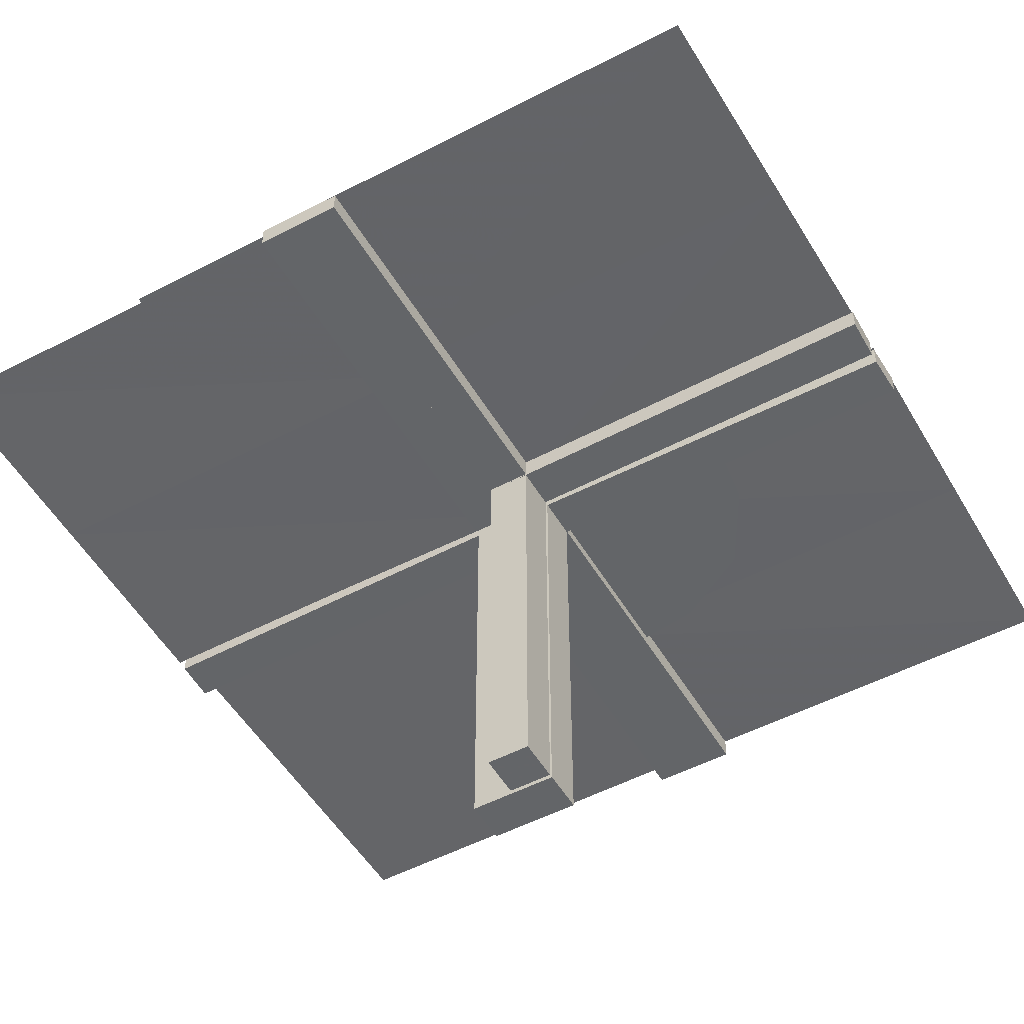
<metadata>
{"format":"obj","ext":"obj","renderer":"f3d","projection":"perspective","resolution":1024,"background":"white","views":[{"elev":-51.4,"azim":-60.3,"up":"+Z"}]}
</metadata>
<code>
v 0 0 0
v 0 -0.2757 0
v 0 0.5 0
v -0.05615 0.5011 0.01414
v -0.05615 0.5011 -0.01086
v -0.05615 -0.5011 0.01086
v -0.05615 -0.5011 -0.01414
v 0.4999 -0.04923 -0.0125
v 0.4999 -0.04923 0.0125
v 0.4999 0.496 0.01086
v 0.4999 -0.496 0.01086
v 0.4999 0.04923 -0.0125
v 0.4999 0.04923 0.0125
v -0.04264 0.3756 0.01414
v -0.04264 0.3756 -0.01086
v -0.04264 -0.3756 0.01086
v -0.04264 -0.3756 -0.01414
v -0.05217 0.01222 0.2508
v -0.05217 -0.03722 -0.2508
v -0.05217 -0.005974 -0.2508
v -0.05217 0.005974 0.2508
v -0.05217 0.03722 0.2508
v -0.05217 -0.01222 -0.2508
v -0.05217 0.04347 0.2508
v -0.05217 -0.04347 -0.2508
v 0.04889 -0.3758 0.01086
v 0.04889 -0.3758 -0.01414
v 0.04889 0.3758 0.01086
v 0.04889 0.3758 -0.01414
v 0.002128 -0.0002707 -0.5
v 0.002128 -0.04973 -0.5
v 0.002128 0.04973 -0.5
v 0.002128 0.0002707 -0.5
v -0.01563 0.1247 0.01414
v -0.01563 0.1247 -0.01086
v -0.01563 -0.1247 0.01086
v -0.01563 -0.1247 -0.01414
v -0.3764 0.0431 -0.0125
v -0.3764 0.0431 0.0125
v -0.3764 -0.0431 -0.0125
v -0.3764 -0.0431 0.0125
v -0.002148 0.01223 0.3754
v -0.002148 -0.005977 -0.3754
v -0.002148 0.005977 0.3754
v -0.002148 -0.01223 -0.3754
v -0.002148 0.04348 0.3754
v -0.002148 -0.03723 -0.3754
v -0.002148 0.03723 0.3754
v -0.002148 -0.04348 -0.3754
v 0.04164 0.2505 0.01086
v 0.04164 0.2505 -0.01414
v 0.04164 -0.2505 0.01086
v 0.04164 -0.2505 -0.01414
v -0.002122 -0.0007312 0.01414
v -0.002122 -0.0007312 -0.01086
v -0.002122 0.0007312 0.01086
v -0.002122 0.0007312 -0.01414
v 0.05215 0.01223 -0.3754
v 0.05215 0.04348 -0.3754
v 0.05215 -0.03723 -0.3754
v 0.05215 -0.005977 -0.3754
v 0.05215 0.005977 -0.3754
v 0.05215 0.03723 -0.3754
v 0.05215 -0.04348 -0.3754
v 0.05215 -0.01223 -0.3754
v 0.2522 0.4979 0.01168
v 0.2522 -0.4979 0.01168
v 0.006052 0.0002767 -0.0125
v 0.006052 0.0002767 0.0125
v 0.006052 -0.0002767 -0.0125
v 0.006052 -0.0002767 0.0125
v -0.3764 -0.03685 -0.0125
v -0.3764 -0.03685 0.0125
v -0.3764 0.03685 -0.0125
v -0.3764 0.03685 0.0125
v -0.2529 -0.04323 -0.0125
v -0.2529 -0.04323 0.0125
v -0.2529 0.04323 -0.0125
v -0.2529 0.04323 0.0125
v -0.009377 -0.1246 0.01086
v -0.009377 -0.1246 -0.01414
v -0.009377 0.1246 0.01414
v -0.009377 0.1246 -0.01086
v 0.006134 0.4999 0.01086
v 0.006134 0.4999 -0.01414
v 0.006134 -0.4999 0.01086
v 0.006134 -0.4999 -0.01414
v 0.1174 -0.2617 0
v 0.04789 -0.2506 0.01086
v 0.04789 -0.2506 -0.01414
v 0.04789 0.2506 0.01086
v 0.04789 0.2506 -0.01414
v -0.05219 0.01222 0.1262
v -0.05219 0.04347 0.1262
v -0.05219 -0.03722 -0.1262
v -0.05219 -0.005972 -0.1262
v -0.05219 0.005972 0.1262
v -0.05219 0.03722 0.1262
v -0.05219 -0.04347 -0.1262
v -0.05219 -0.01222 -0.1262
v -0.2918 0.291 0
v -0.2529 0.03698 -0.0125
v -0.2529 0.03698 0.0125
v -0.2529 -0.03698 -0.0125
v -0.2529 -0.03698 0.0125
v -0.01663 -0.2499 0.01086
v -0.01663 -0.2499 -0.01414
v -0.01663 0.2499 0.01414
v -0.01663 0.2499 -0.01086
v -0.1294 -0.04335 -0.0125
v -0.1294 -0.04335 0.0125
v -0.1294 0.04335 -0.0125
v -0.1294 0.04335 0.0125
v 0.04064 0.1253 0.01086
v 0.04064 0.1253 -0.01414
v 0.04064 -0.1253 0.01086
v 0.04064 -0.1253 -0.01414
v -0.00591 0.04972 -0.0125
v -0.00591 0.04972 0.0125
v -0.00591 -0.04972 -0.0125
v -0.00591 -0.04972 0.0125
v 0.004632 0.4999 0.0125
v 0.004632 -0.4999 0.0125
v 0.002207 -0.0002808 -0.00164
v 0.002207 -0.04972 -0.001641
v 0.002207 0.04972 -0.001641
v 0.002207 0.0002808 -0.00164
v -0.002168 0.01222 0.2508
v -0.002168 0.04347 0.2508
v -0.002168 -0.03722 -0.2508
v -0.002168 -0.005974 -0.2508
v -0.002168 0.005974 0.2508
v -0.002168 0.03722 0.2508
v -0.002168 -0.04347 -0.2508
v -0.002168 -0.01222 -0.2508
v 0.1295 0.00585 -0.0125
v 0.1295 0.00585 0.0125
v 0.1295 -0.00585 -0.0125
v 0.1295 -0.00585 0.0125
v 0.253 0.0005233 0.0125
v 0.253 -0.0005233 0.0125
v 0.05213 -0.0002707 -0.5
v 0.05213 -0.04973 -0.5
v 0.05213 0.04973 -0.5
v 0.05213 0.0002707 -0.5
v -0.05214 -0.0004241 0.01086
v -0.05214 -0.0004241 -0.01414
v -0.05214 0.0004241 0.01414
v -0.05214 0.0004241 -0.01086
v -0.1294 0.0371 -0.0125
v -0.1294 0.0371 0.0125
v -0.1294 -0.0371 -0.0125
v -0.1294 -0.0371 0.0125
v -0.01038 0.2497 0.01414
v -0.01038 0.2497 -0.01086
v -0.01038 -0.2497 0.01086
v -0.01038 -0.2497 -0.01414
v 0.01215 -0.2757 0
v -0.225 0.5 0
v -0.239 0.3818 0
v 0.1295 -0.0121 -0.0125
v 0.1295 -0.0121 0.0125
v 0.1295 0.0121 -0.0125
v 0.1295 0.0121 0.0125
v 0.04689 0.1254 0.01086
v 0.04689 0.1254 -0.01414
v 0.04689 -0.1254 0.01086
v 0.04689 -0.1254 -0.01414
v 0.253 0.005727 -0.0125
v 0.253 0.005727 0.0125
v 0.253 -0.005727 -0.0125
v 0.253 -0.005727 0.0125
v -0.05221 -0.0002808 0.001631
v -0.05221 0.0002808 -0.001631
v -0.01763 -0.375 0.01086
v -0.01763 -0.375 -0.01414
v -0.01763 0.375 0.01414
v -0.01763 0.375 -0.01086
v -0.05221 -0.04972 -0.001632
v -0.05221 0.04972 0.001632
v -0.3765 0.01185 -0.0125
v -0.3765 0.01185 0.0125
v -0.3765 -0.01185 -0.0125
v -0.3765 -0.01185 0.0125
v 0.253 0.01198 -0.0125
v 0.253 0.01198 0.0125
v 0.253 -0.01198 -0.0125
v 0.253 -0.01198 0.0125
v 0.01138 0.3749 0.01086
v 0.01138 0.3749 -0.01414
v 0.01138 -0.3749 0.01086
v 0.01138 -0.3749 -0.01414
v 0.3765 -0.005603 -0.0125
v 0.3765 -0.005603 0.0125
v 0.3765 0.005603 -0.0125
v 0.3765 0.005603 0.0125
v 0.002188 0.01222 -0.1262
v 0.002188 0.04347 -0.1262
v 0.002188 -0.03722 -0.1262
v 0.002188 -0.005972 -0.1262
v 0.002188 0.005972 -0.1262
v 0.002188 0.03722 -0.1262
v 0.002188 -0.04347 -0.1262
v 0.002188 -0.01222 -0.1262
v -0.5 0 0
v -0.5 -0.0007698 -0.0125
v -0.5 -0.0007698 0.0125
v -0.5 0.2243 0
v -0.5 0.0007698 -0.0125
v -0.5 0.0007698 0.0125
v 0.5 -0.0007698 -0.0125
v 0.5 -0.0007698 0.0125
v 0.5 0.0007698 -0.0125
v 0.5 0.0007698 0.0125
v -0.002188 0.01222 0.1262
v -0.002188 0.04347 0.1262
v -0.002188 -0.03722 -0.1262
v -0.002188 -0.005972 -0.1262
v -0.002188 0.005972 0.1262
v -0.002188 0.03722 0.1262
v -0.002188 -0.04347 -0.1262
v -0.002188 -0.01222 -0.1262
v -0.3765 -0.005603 -0.0125
v -0.3765 -0.005603 0.0125
v -0.3765 0.005603 -0.0125
v -0.3765 0.005603 0.0125
v -0.01138 0.3749 0.01414
v -0.01138 0.3749 -0.01086
v -0.01138 -0.3749 0.01086
v -0.01138 -0.3749 -0.01414
v -0.253 0.01198 -0.0125
v -0.253 0.01198 0.0125
v -0.253 -0.01198 -0.0125
v -0.253 -0.01198 0.0125
v 0.3765 0.01185 -0.0125
v 0.3765 0.01185 0.0125
v 0.3765 -0.01185 -0.0125
v 0.3765 -0.01185 0.0125
v 0.05221 -0.04972 -0.001632
v 0.05221 0.04972 -0.001632
v 0.01763 -0.375 0.01086
v 0.01763 -0.375 -0.01414
v 0.01763 0.375 0.01086
v 0.01763 0.375 -0.01414
v 0.05221 -0.0002808 -0.001631
v 0.05221 0.0002808 -0.001631
v -0.253 0.005727 -0.0125
v -0.253 0.005727 0.0125
v -0.253 -0.005727 -0.0125
v -0.253 -0.005727 0.0125
v -0.04689 0.1254 0.01414
v -0.04689 0.1254 -0.01086
v -0.04689 -0.1254 0.01086
v -0.04689 -0.1254 -0.01414
v -0.1295 -0.0121 -0.0125
v -0.1295 -0.0121 0.0125
v -0.1295 0.0121 -0.0125
v -0.1295 0.0121 0.0125
v 0.01038 0.2497 0.01086
v 0.01038 0.2497 -0.01414
v 0.01038 -0.2497 0.01086
v 0.01038 -0.2497 -0.01414
v 0.1294 0.0371 -0.0125
v 0.1294 0.0371 0.0125
v 0.1294 -0.0371 -0.0125
v 0.1294 -0.0371 0.0125
v 0.05214 -0.0004241 0.01086
v 0.05214 -0.0004241 -0.01414
v 0.05214 0.0004241 0.01086
v 0.05214 0.0004241 -0.01414
v -0.05213 -0.0002707 0.5
v -0.05213 -0.04973 -0.5
v -0.05213 0.04973 0.5
v -0.05213 0.0002707 -0.5
v -0.253 0.0005233 0.0125
v -0.253 -0.0005233 -0.0125
v -0.1295 0.00585 -0.0125
v -0.1295 0.00585 0.0125
v -0.1295 -0.00585 -0.0125
v -0.1295 -0.00585 0.0125
v 0.002168 0.01222 -0.2508
v 0.002168 0.04347 -0.2508
v 0.002168 -0.03722 -0.2508
v 0.002168 -0.005974 -0.2508
v 0.002168 0.005974 -0.2508
v 0.002168 0.03722 -0.2508
v 0.002168 -0.04347 -0.2508
v 0.002168 -0.01222 -0.2508
v -0.002207 -0.0002808 0.00164
v -0.002207 -0.04972 -0.001641
v -0.002207 0.04972 0.001641
v -0.002207 0.0002808 -0.00164
v -0.004632 0.4999 -0.0125
v -0.004632 -0.4999 0.0125
v 0.00591 0.04972 -0.0125
v 0.00591 0.04972 0.0125
v 0.00591 -0.04972 -0.0125
v 0.00591 -0.04972 0.0125
v -0.04064 0.1253 0.01414
v -0.04064 0.1253 -0.01086
v -0.04064 -0.1253 0.01086
v -0.04064 -0.1253 -0.01414
v 0.1294 -0.04335 -0.0125
v 0.1294 -0.04335 0.0125
v 0.1294 0.04335 -0.0125
v 0.1294 0.04335 0.0125
v -0.3826 0.2383 0
v 0.01663 -0.2499 0.01086
v 0.01663 -0.2499 -0.01414
v 0.01663 0.2499 0.01086
v 0.01663 0.2499 -0.01414
v 0.2529 0.03698 -0.0125
v 0.2529 0.03698 0.0125
v 0.2529 -0.03698 -0.0125
v 0.2529 -0.03698 0.0125
v 0.2082 -0.209 0
v 0.05219 0.01222 -0.1262
v 0.05219 0.04347 -0.1262
v 0.05219 -0.03722 -0.1262
v 0.05219 -0.005972 -0.1262
v 0.05219 0.005972 -0.1262
v 0.05219 0.03722 -0.1262
v 0.05219 -0.04347 -0.1262
v 0.05219 -0.01222 -0.1262
v -0.04789 -0.2506 0.01086
v -0.04789 -0.2506 -0.01414
v -0.04789 0.2506 0.01414
v -0.04789 0.2506 -0.01086
v -0.006134 0.4999 0.01414
v -0.006134 0.4999 -0.01086
v -0.006134 -0.4999 0.01086
v -0.006134 -0.4999 -0.01414
v 0.009377 -0.1246 0.01086
v 0.009377 -0.1246 -0.01414
v 0.009377 0.1246 0.01086
v 0.009377 0.1246 -0.01414
v 0.2529 -0.04323 -0.0125
v 0.2529 -0.04323 0.0125
v 0.2529 0.04323 -0.0125
v 0.2529 0.04323 0.0125
v 0.3764 -0.03685 -0.0125
v 0.3764 -0.03685 0.0125
v 0.3764 0.03685 -0.0125
v 0.3764 0.03685 0.0125
v -0.006052 0.0002767 -0.0125
v -0.006052 0.0002767 0.0125
v -0.006052 -0.0002767 -0.0125
v -0.006052 -0.0002767 0.0125
v -0.2522 0.4979 -0.01168
v -0.2522 -0.4979 0.01168
v -0.05215 0.01223 0.3754
v -0.05215 0.04348 0.3754
v -0.05215 -0.03723 -0.3754
v -0.05215 -0.005977 -0.3754
v -0.05215 0.005977 0.3754
v -0.05215 0.03723 0.3754
v -0.05215 -0.04348 -0.3754
v -0.05215 -0.01223 -0.3754
v 0.002122 -0.0007312 0.01086
v 0.002122 -0.0007312 -0.01414
v 0.002122 0.0007312 0.01086
v 0.002122 0.0007312 -0.01414
v 0.275 0 0
v 0.275 -0.01322 0
v -0.04164 0.2505 0.01414
v -0.04164 0.2505 -0.01086
v -0.04164 -0.2505 0.01086
v -0.04164 -0.2505 -0.01414
v 0.002148 0.04348 -0.3754
v 0.002148 -0.03723 -0.3754
v 0.002148 0.03723 -0.3754
v 0.002148 -0.04348 -0.3754
v 0.002148 0.01223 -0.3754
v 0.002148 -0.005977 -0.3754
v 0.002148 0.005977 -0.3754
v 0.002148 -0.01223 -0.3754
v 0.3764 0.0431 -0.0125
v 0.3764 0.0431 0.0125
v 0.3764 -0.0431 -0.0125
v 0.3764 -0.0431 0.0125
v 0.261 -0.1182 0
v 0.01563 0.1247 0.01086
v 0.01563 0.1247 -0.01414
v 0.01563 -0.1247 0.01086
v 0.01563 -0.1247 -0.01414
v -0.002128 -0.0002707 0.5
v -0.002128 -0.04973 -0.5
v -0.002128 0.04973 0.5
v -0.002128 0.0002707 -0.5
v -0.04889 -0.3758 0.01086
v -0.04889 -0.3758 -0.01414
v -0.04889 0.3758 0.01414
v -0.04889 0.3758 -0.01086
v 0.05217 0.04347 -0.2508
v 0.05217 -0.04347 -0.2508
v 0.05217 0.01222 -0.2508
v 0.05217 -0.03722 -0.2508
v 0.05217 -0.005974 -0.2508
v 0.05217 0.005974 -0.2508
v 0.05217 0.03722 -0.2508
v 0.05217 -0.01222 -0.2508
v 0.04264 0.3756 0.01086
v 0.04264 0.3756 -0.01414
v 0.04264 -0.3756 0.01086
v 0.04264 -0.3756 -0.01414
v -0.4999 -0.04923 -0.0125
v -0.4999 -0.04923 0.0125
v -0.4999 0.496 -0.01086
v -0.4999 -0.496 0.01086
v -0.4999 0.04923 -0.0125
v -0.4999 0.04923 0.0125
v 0.05615 0.5011 0.01086
v 0.05615 0.5011 -0.01414
v 0.05615 -0.5011 0.01086
v 0.05615 -0.5011 -0.01414
f 350 275 346
f 409 210 275
f 350 346 294
f 409 275 350
f 255 233 279
f 233 183 249
f 110 76 152
f 76 40 104
f 249 223 209
f 183 209 223
f 209 183 406
f 345 249 209
f 255 279 345
f 249 345 279
f 255 152 104
f 255 345 152
f 233 104 72
f 76 406 40
f 72 40 406
f 152 120 110
f 76 110 120
f 120 406 76
f 210 346 345
f 407 210 209
f 121 407 406
f 346 121 120
f 256 280 234
f 234 250 184
f 111 153 77
f 77 105 41
f 250 210 224
f 184 224 210
f 210 407 184
f 346 210 250
f 256 346 280
f 250 280 346
f 256 234 105
f 256 153 346
f 234 184 73
f 77 41 407
f 73 407 41
f 153 111 121
f 77 121 111
f 121 77 407
f 233 249 279
f 183 223 249
f 76 104 152
f 40 72 104
f 183 72 406
f 255 104 233
f 345 120 152
f 233 72 183
f 210 345 209
f 407 209 406
f 121 406 120
f 346 120 345
f 280 250 234
f 250 224 184
f 153 105 77
f 105 73 41
f 407 73 184
f 256 105 153
f 153 121 346
f 234 73 105
f 174 179 292
f 387 290 272
f 45 43 135
f 135 131 222
f 49 47 134
f 134 130 221
f 131 292 218
f 222 218 292
f 292 290 222
f 389 292 131
f 45 389 43
f 131 43 389
f 45 135 130
f 387 389 47
f 135 222 217
f 134 221 290
f 217 290 221
f 47 49 387
f 134 387 49
f 387 134 290
f 274 174 292
f 353 357 25
f 19 25 99
f 354 358 23
f 20 23 100
f 25 179 99
f 95 99 179
f 179 174 100
f 272 179 25
f 353 272 357
f 25 357 272
f 353 19 358
f 274 272 353
f 19 95 23
f 20 96 174
f 100 174 96
f 358 354 274
f 20 274 354
f 274 20 174
f 274 389 272
f 179 290 292
f 290 179 272
f 43 131 135
f 131 218 222
f 47 130 134
f 130 217 221
f 290 217 222
f 45 130 47
f 389 45 47
f 135 217 130
f 274 292 389
f 353 25 19
f 19 99 95
f 354 23 20
f 20 100 96
f 179 100 95
f 19 23 358
f 274 353 358
f 95 100 23
f 389 387 272
f 302 368 254
f 368 17 326
f 81 157 37
f 157 230 107
f 326 391 7
f 17 7 391
f 7 17 332
f 147 326 7
f 302 254 147
f 326 147 254
f 302 37 107
f 57 37 147
f 368 107 176
f 157 332 230
f 176 230 332
f 37 57 81
f 157 81 57
f 57 332 157
f 6 146 147
f 331 6 7
f 56 331 332
f 146 56 57
f 301 253 367
f 367 325 16
f 80 36 156
f 156 106 229
f 325 6 390
f 16 390 6
f 6 331 16
f 146 6 325
f 301 146 253
f 325 253 146
f 301 367 106
f 56 146 36
f 367 16 175
f 156 229 331
f 175 331 229
f 36 80 56
f 156 56 80
f 56 156 331
f 368 326 254
f 17 391 326
f 157 107 37
f 230 176 107
f 17 176 332
f 302 107 368
f 37 302 147
f 368 176 17
f 6 147 7
f 331 7 332
f 56 332 57
f 146 57 147
f 253 325 367
f 325 390 16
f 36 106 156
f 106 175 229
f 331 175 16
f 301 106 36
f 146 301 36
f 367 175 106
f 349 276 347
f 408 206 276
f 349 347 293
f 408 276 349
f 173 180 289
f 388 291 273
f 42 44 128
f 128 132 215
f 46 48 129
f 129 133 216
f 132 289 219
f 215 219 289
f 289 291 215
f 386 289 132
f 42 386 44
f 132 44 386
f 42 128 133
f 388 386 48
f 128 215 220
f 129 216 291
f 220 291 216
f 48 46 388
f 129 388 46
f 388 129 291
f 271 173 289
f 356 352 24
f 22 24 94
f 355 351 18
f 21 18 93
f 24 180 94
f 98 94 180
f 180 173 93
f 273 180 24
f 356 273 352
f 24 352 273
f 356 22 351
f 271 273 356
f 22 98 18
f 21 97 173
f 93 173 97
f 351 355 271
f 21 271 355
f 271 21 173
f 271 386 273
f 180 291 289
f 291 180 273
f 44 132 128
f 132 219 215
f 48 133 129
f 133 220 216
f 291 220 215
f 42 133 48
f 386 42 48
f 128 220 133
f 271 289 386
f 356 24 22
f 22 94 98
f 355 18 21
f 21 93 97
f 180 93 98
f 22 18 351
f 271 356 351
f 98 93 18
f 386 388 273
f 258 232 278
f 232 182 248
f 113 79 151
f 79 39 103
f 248 226 207
f 182 207 226
f 207 182 411
f 348 248 207
f 258 278 348
f 248 348 278
f 258 151 103
f 258 348 151
f 232 103 75
f 79 411 39
f 75 39 411
f 151 119 113
f 79 113 119
f 119 411 79
f 206 347 348
f 410 206 207
f 118 410 411
f 347 118 119
f 257 277 231
f 231 247 181
f 112 150 78
f 78 102 38
f 247 206 225
f 181 225 206
f 206 410 181
f 347 206 247
f 257 347 277
f 247 277 347
f 257 231 102
f 257 150 347
f 231 181 74
f 78 38 410
f 74 410 38
f 150 112 118
f 78 118 112
f 118 78 410
f 232 248 278
f 182 226 248
f 79 103 151
f 39 75 103
f 182 75 411
f 258 103 232
f 348 119 151
f 232 75 182
f 206 348 207
f 410 207 411
f 118 411 119
f 347 119 348
f 277 247 231
f 247 225 181
f 150 102 78
f 102 74 38
f 410 74 181
f 257 102 150
f 150 118 347
f 231 74 102
f 299 365 251
f 365 14 327
f 82 154 34
f 154 227 108
f 327 392 4
f 14 4 392
f 4 14 329
f 148 327 4
f 299 251 148
f 327 148 251
f 299 34 108
f 54 34 148
f 365 108 177
f 154 329 227
f 177 227 329
f 34 54 82
f 154 82 54
f 54 329 154
f 5 149 148
f 330 5 4
f 55 330 329
f 149 55 54
f 300 252 366
f 366 328 15
f 83 35 155
f 155 109 228
f 328 5 393
f 15 393 5
f 5 330 15
f 149 5 328
f 300 149 252
f 328 252 149
f 300 366 109
f 55 149 35
f 366 15 178
f 155 228 330
f 178 330 228
f 35 83 55
f 155 55 83
f 55 155 330
f 365 327 251
f 14 392 327
f 154 108 34
f 227 177 108
f 14 177 329
f 299 108 365
f 34 299 148
f 365 177 14
f 5 148 4
f 330 4 329
f 55 329 54
f 149 54 148
f 252 328 366
f 328 393 15
f 35 109 155
f 109 178 228
f 330 178 15
f 300 109 35
f 149 300 35
f 366 178 109
f 307 208 205
f 307 1 101
f 1 307 205
f 3 160 1
f 101 1 160
f 160 3 159
f 1 2 158
f 316 1 88
f 158 88 1
f 1 381 364
f 364 363 1
f 381 1 316
f 67 140 69
f 11 214 140
f 67 69 123
f 11 140 67
f 246 239 127
f 31 125 143
f 376 374 288
f 288 284 204
f 372 370 287
f 287 283 203
f 284 127 200
f 204 200 127
f 127 125 204
f 33 127 284
f 376 33 374
f 284 374 33
f 376 288 283
f 31 33 370
f 288 204 199
f 287 203 125
f 199 125 203
f 370 372 31
f 287 31 372
f 31 287 125
f 145 246 127
f 60 64 395
f 397 395 323
f 61 65 401
f 398 401 324
f 395 239 323
f 319 323 239
f 239 246 324
f 143 239 395
f 60 143 64
f 395 64 143
f 60 397 65
f 145 143 60
f 397 319 401
f 398 320 246
f 324 246 320
f 65 61 145
f 398 145 61
f 145 398 246
f 145 33 143
f 239 125 127
f 125 239 143
f 374 284 288
f 284 200 204
f 370 283 287
f 283 199 203
f 125 199 204
f 376 283 370
f 33 376 370
f 288 199 283
f 145 127 33
f 60 395 397
f 397 323 319
f 61 401 398
f 398 324 320
f 239 324 319
f 397 401 65
f 145 60 65
f 319 324 401
f 33 31 143
f 161 187 138
f 187 237 171
f 303 337 265
f 337 379 314
f 171 193 213
f 237 213 193
f 213 237 8
f 68 171 213
f 161 138 68
f 171 68 138
f 161 265 314
f 161 68 265
f 187 314 341
f 337 8 379
f 341 379 8
f 265 297 303
f 337 303 297
f 297 8 337
f 214 69 68
f 9 214 213
f 298 9 8
f 69 298 297
f 162 139 188
f 188 172 238
f 304 266 338
f 338 315 380
f 172 214 194
f 238 194 214
f 214 9 238
f 69 214 172
f 162 69 139
f 172 139 69
f 162 188 315
f 162 266 69
f 188 238 342
f 338 380 9
f 342 9 380
f 266 304 298
f 338 298 304
f 298 338 9
f 187 171 138
f 237 193 171
f 337 314 265
f 379 341 314
f 237 341 8
f 161 314 187
f 68 297 265
f 187 341 237
f 214 68 213
f 9 213 8
f 298 8 297
f 69 297 68
f 139 172 188
f 172 194 238
f 266 315 338
f 315 342 380
f 9 342 238
f 162 315 266
f 266 298 69
f 188 342 315
f 117 53 168
f 53 405 90
f 334 262 385
f 262 192 309
f 90 27 415
f 405 415 27
f 415 405 87
f 268 90 415
f 117 168 268
f 90 268 168
f 117 385 309
f 362 385 268
f 53 309 242
f 262 87 192
f 242 192 87
f 385 362 334
f 262 334 362
f 362 87 262
f 414 267 268
f 86 414 415
f 361 86 87
f 267 361 362
f 116 167 52
f 52 89 404
f 333 384 261
f 261 308 191
f 89 414 26
f 404 26 414
f 414 86 404
f 267 414 89
f 116 267 167
f 89 167 267
f 116 52 308
f 361 267 384
f 52 404 241
f 261 191 86
f 241 86 191
f 384 333 361
f 261 361 333
f 361 261 86
f 53 90 168
f 405 27 90
f 262 309 385
f 192 242 309
f 405 242 87
f 117 309 53
f 385 117 268
f 53 242 405
f 414 268 415
f 86 415 87
f 361 87 362
f 267 362 268
f 167 89 52
f 89 26 404
f 384 308 261
f 308 241 191
f 86 241 404
f 116 308 384
f 267 116 384
f 52 241 308
f 115 51 166
f 51 403 92
f 336 260 383
f 260 190 311
f 92 29 413
f 403 413 29
f 413 403 85
f 270 92 413
f 115 166 270
f 92 270 166
f 115 383 311
f 360 383 270
f 51 311 244
f 260 85 190
f 244 190 85
f 383 360 336
f 260 336 360
f 360 85 260
f 412 269 270
f 84 412 413
f 359 84 85
f 269 359 360
f 114 165 50
f 50 91 402
f 335 382 259
f 259 310 189
f 91 412 28
f 402 28 412
f 412 84 402
f 269 412 91
f 114 269 165
f 91 165 269
f 114 50 310
f 359 269 382
f 50 402 243
f 259 189 84
f 243 84 189
f 382 335 359
f 259 359 335
f 359 259 84
f 51 92 166
f 403 29 92
f 260 311 383
f 190 244 311
f 403 244 85
f 115 311 51
f 383 115 270
f 51 244 403
f 412 270 413
f 84 413 85
f 359 85 360
f 269 360 270
f 165 91 50
f 91 28 402
f 382 310 259
f 310 243 189
f 84 243 402
f 114 310 382
f 269 114 382
f 50 243 310
f 66 141 71
f 10 212 141
f 66 71 122
f 10 141 66
f 245 240 124
f 32 126 144
f 373 375 281
f 281 285 197
f 369 371 282
f 282 286 198
f 285 124 201
f 197 201 124
f 124 126 197
f 30 124 285
f 373 30 375
f 285 375 30
f 373 281 286
f 32 30 371
f 281 197 202
f 282 198 126
f 202 126 198
f 371 369 32
f 282 32 369
f 32 282 126
f 142 245 124
f 63 59 394
f 400 394 318
f 62 58 396
f 399 396 317
f 394 240 318
f 322 318 240
f 240 245 317
f 144 240 394
f 63 144 59
f 394 59 144
f 63 400 58
f 142 144 63
f 400 322 396
f 399 321 245
f 317 245 321
f 58 62 142
f 399 142 62
f 142 399 245
f 142 30 144
f 240 126 124
f 126 240 144
f 375 285 281
f 285 201 197
f 371 286 282
f 286 202 198
f 126 202 197
f 373 286 371
f 30 373 371
f 281 202 286
f 142 124 30
f 63 394 400
f 400 318 322
f 62 396 399
f 399 317 321
f 240 317 322
f 400 396 58
f 142 63 58
f 322 317 396
f 30 32 144
f 163 185 136
f 185 235 169
f 305 339 263
f 339 377 312
f 169 195 211
f 235 211 195
f 211 235 12
f 70 169 211
f 163 136 70
f 169 70 136
f 163 263 312
f 163 70 263
f 185 312 343
f 339 12 377
f 343 377 12
f 263 295 305
f 339 305 295
f 295 12 339
f 212 71 70
f 13 212 211
f 296 13 12
f 71 296 295
f 164 137 186
f 186 170 236
f 306 264 340
f 340 313 378
f 170 212 196
f 236 196 212
f 212 13 236
f 71 212 170
f 164 71 137
f 170 137 71
f 164 186 313
f 164 264 71
f 186 236 344
f 340 378 13
f 344 13 378
f 264 306 296
f 340 296 306
f 296 340 13
f 185 169 136
f 235 195 169
f 339 312 263
f 377 343 312
f 235 343 12
f 163 312 185
f 70 295 263
f 185 343 235
f 212 70 211
f 13 211 12
f 296 12 295
f 71 295 70
f 137 170 186
f 170 196 236
f 264 313 340
f 313 344 378
f 13 344 236
f 164 313 264
f 264 296 71
f 186 344 313

</code>
